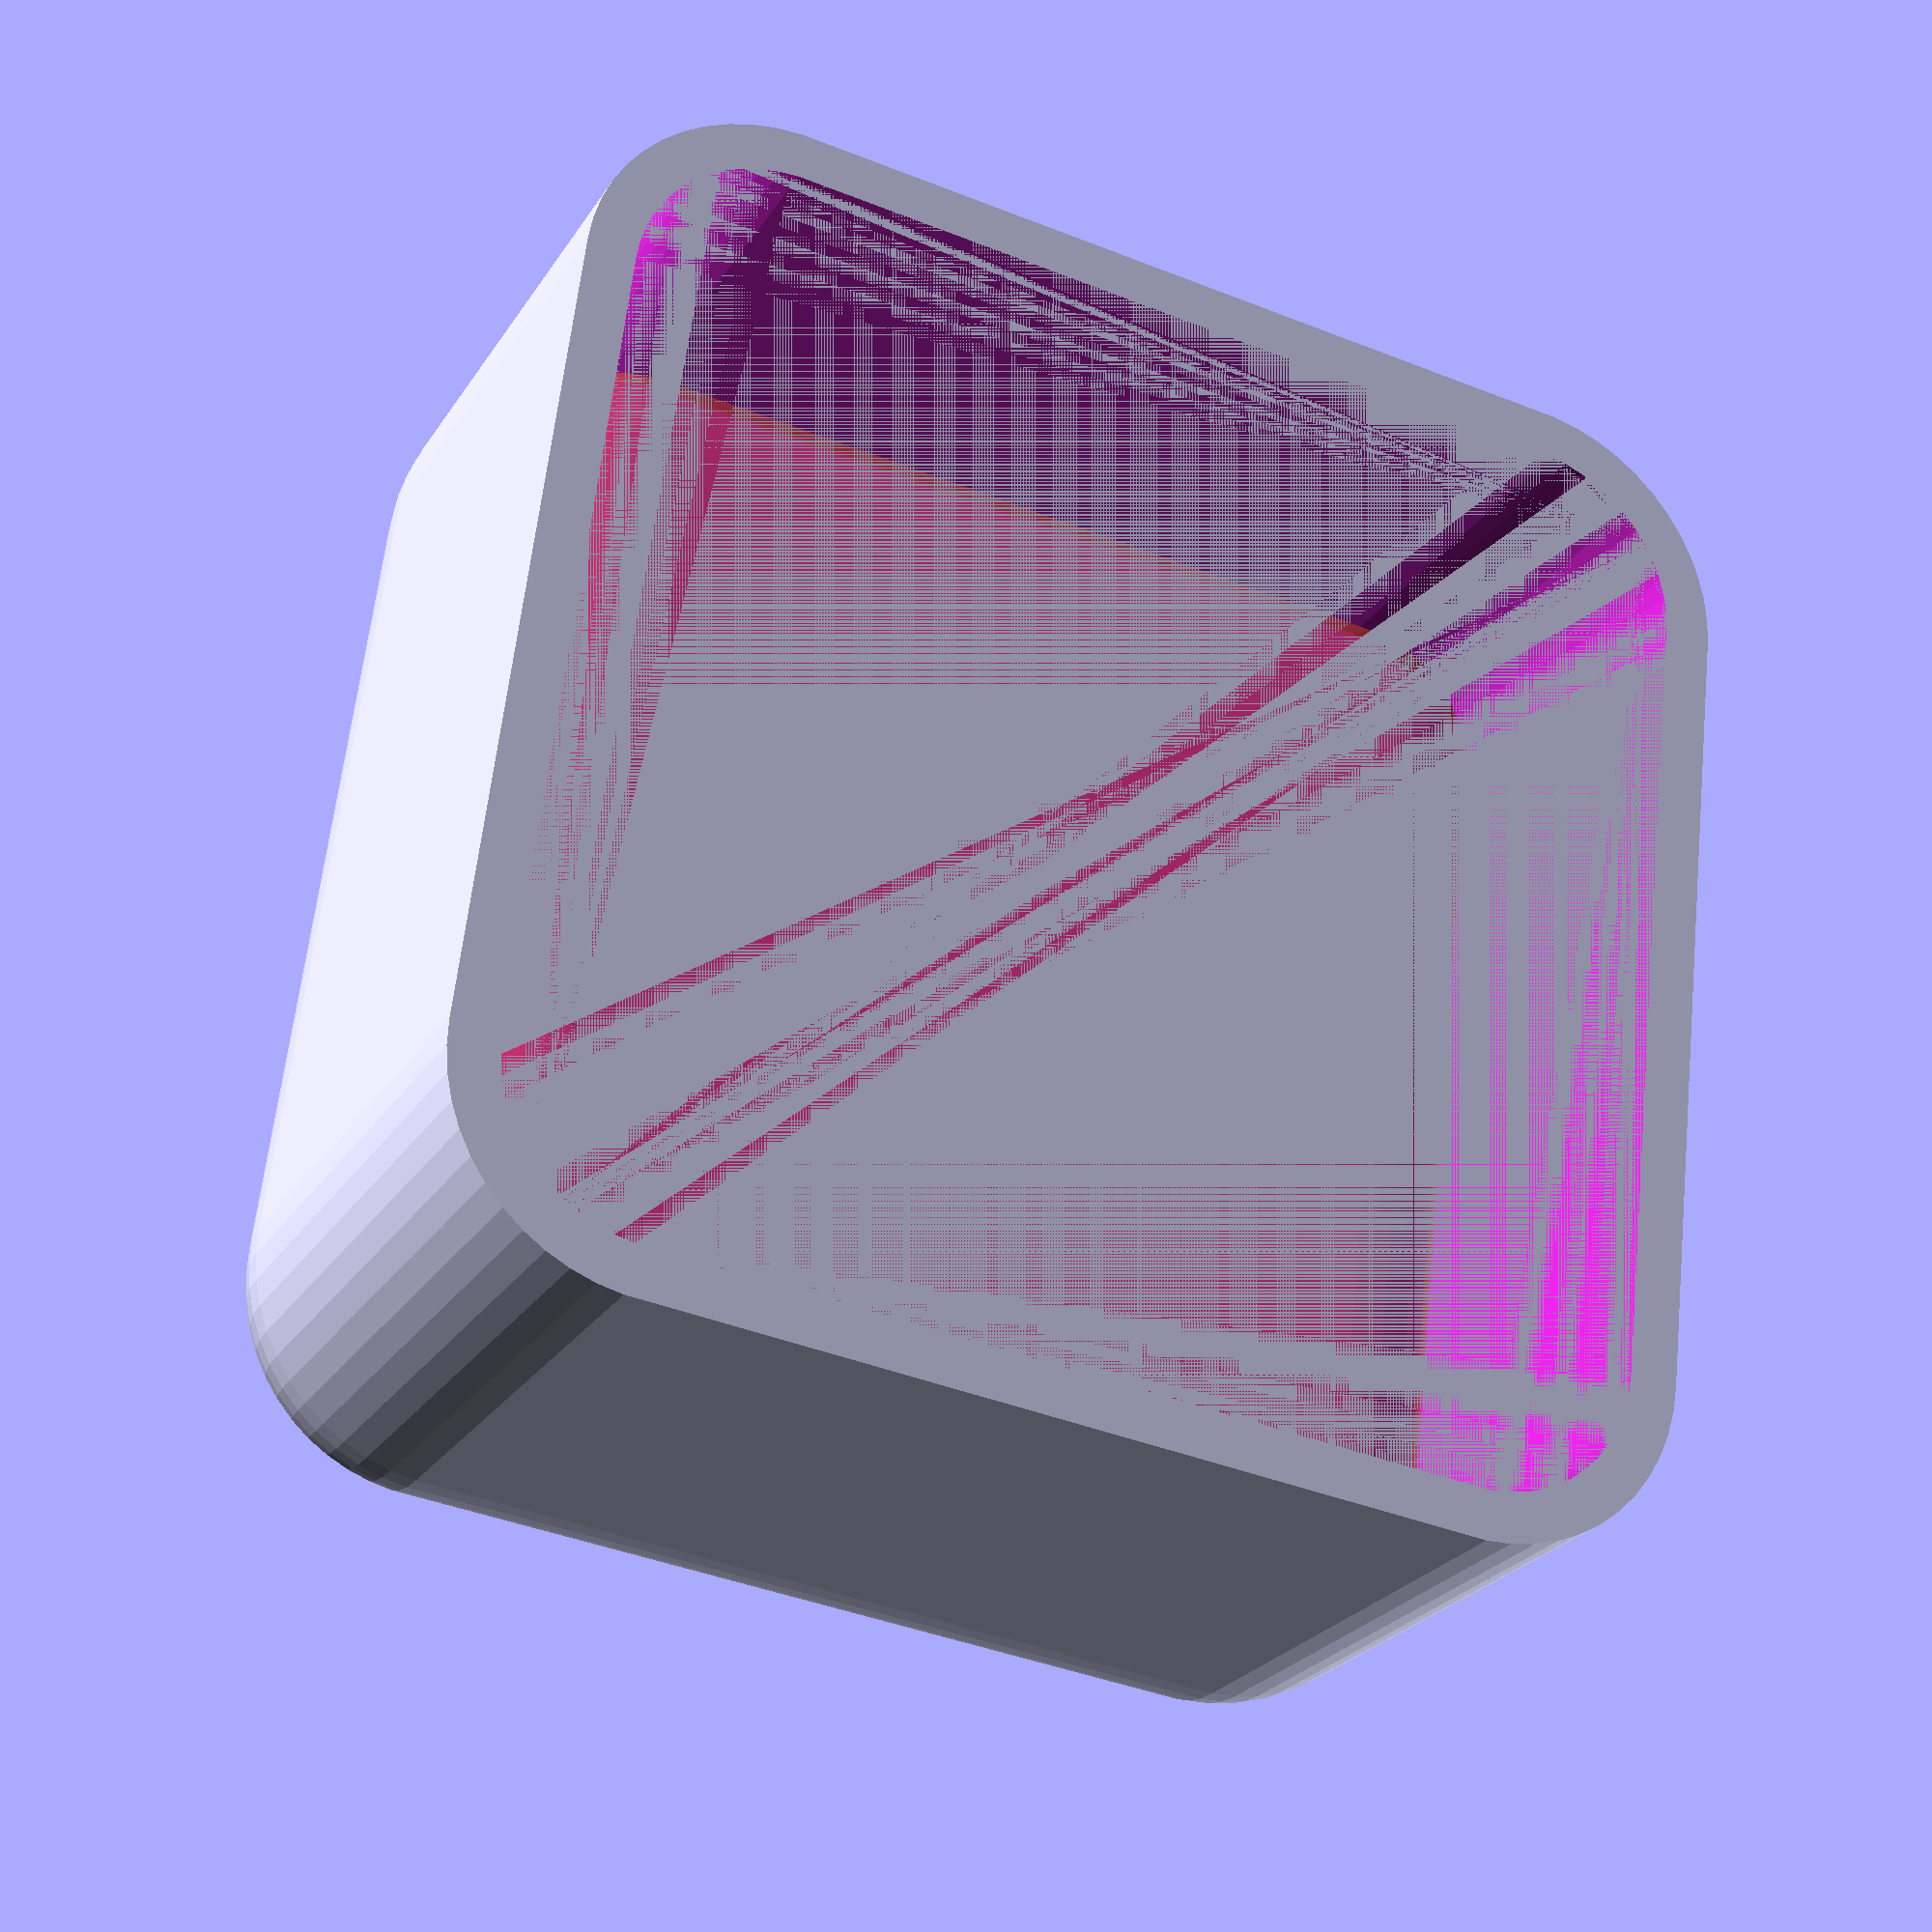
<openscad>
$fn = 50;


difference() {
	union() {
		translate(v = [0, 0, 5]) {
			hull() {
				translate(v = [-10.0000000000, 10.0000000000, 0]) {
					cylinder(h = 13, r = 5);
				}
				translate(v = [10.0000000000, 10.0000000000, 0]) {
					cylinder(h = 13, r = 5);
				}
				translate(v = [-10.0000000000, -10.0000000000, 0]) {
					cylinder(h = 13, r = 5);
				}
				translate(v = [10.0000000000, -10.0000000000, 0]) {
					cylinder(h = 13, r = 5);
				}
			}
		}
		translate(v = [0.0000000000, 0.0000000000, 11]) {
			rotate(a = [0, 180, 0]) {
				hull() {
					union() {
						translate(v = [-10.0000000000, 10.0000000000, 5]) {
							cylinder(h = 1, r = 5);
						}
						translate(v = [-10.0000000000, 10.0000000000, 5]) {
							sphere(r = 5);
						}
						translate(v = [-10.0000000000, 10.0000000000, 6]) {
							sphere(r = 5);
						}
					}
					union() {
						translate(v = [10.0000000000, 10.0000000000, 5]) {
							cylinder(h = 1, r = 5);
						}
						translate(v = [10.0000000000, 10.0000000000, 5]) {
							sphere(r = 5);
						}
						translate(v = [10.0000000000, 10.0000000000, 6]) {
							sphere(r = 5);
						}
					}
					union() {
						translate(v = [-10.0000000000, -10.0000000000, 5]) {
							cylinder(h = 1, r = 5);
						}
						translate(v = [-10.0000000000, -10.0000000000, 5]) {
							sphere(r = 5);
						}
						translate(v = [-10.0000000000, -10.0000000000, 6]) {
							sphere(r = 5);
						}
					}
					union() {
						translate(v = [10.0000000000, -10.0000000000, 5]) {
							cylinder(h = 1, r = 5);
						}
						translate(v = [10.0000000000, -10.0000000000, 5]) {
							sphere(r = 5);
						}
						translate(v = [10.0000000000, -10.0000000000, 6]) {
							sphere(r = 5);
						}
					}
				}
			}
		}
	}
	union() {
		translate(v = [0, 0, 8]) {
			hull() {
				translate(v = [-10.0000000000, 10.0000000000, 0]) {
					cylinder(h = 10, r = 3.8000000000);
				}
				translate(v = [10.0000000000, 10.0000000000, 0]) {
					cylinder(h = 10, r = 3.8000000000);
				}
				translate(v = [-10.0000000000, -10.0000000000, 0]) {
					cylinder(h = 10, r = 3.8000000000);
				}
				translate(v = [10.0000000000, -10.0000000000, 0]) {
					cylinder(h = 10, r = 3.8000000000);
				}
			}
		}
		translate(v = [0.0000000000, 0.0000000000, 11]) {
			rotate(a = [0, 180, 0]) {
				#hull() {
					union() {
						translate(v = [-10.0000000000, 10.0000000000, 3.8000000000]) {
							cylinder(h = 1.0000000000, r = 3.8000000000);
						}
						translate(v = [-10.0000000000, 10.0000000000, 3.8000000000]) {
							sphere(r = 3.8000000000);
						}
						translate(v = [-10.0000000000, 10.0000000000, 4.8000000000]) {
							sphere(r = 3.8000000000);
						}
					}
					union() {
						translate(v = [10.0000000000, 10.0000000000, 3.8000000000]) {
							cylinder(h = 1.0000000000, r = 3.8000000000);
						}
						translate(v = [10.0000000000, 10.0000000000, 3.8000000000]) {
							sphere(r = 3.8000000000);
						}
						translate(v = [10.0000000000, 10.0000000000, 4.8000000000]) {
							sphere(r = 3.8000000000);
						}
					}
					union() {
						translate(v = [-10.0000000000, -10.0000000000, 3.8000000000]) {
							cylinder(h = 1.0000000000, r = 3.8000000000);
						}
						translate(v = [-10.0000000000, -10.0000000000, 3.8000000000]) {
							sphere(r = 3.8000000000);
						}
						translate(v = [-10.0000000000, -10.0000000000, 4.8000000000]) {
							sphere(r = 3.8000000000);
						}
					}
					union() {
						translate(v = [10.0000000000, -10.0000000000, 3.8000000000]) {
							cylinder(h = 1.0000000000, r = 3.8000000000);
						}
						translate(v = [10.0000000000, -10.0000000000, 3.8000000000]) {
							sphere(r = 3.8000000000);
						}
						translate(v = [10.0000000000, -10.0000000000, 4.8000000000]) {
							sphere(r = 3.8000000000);
						}
					}
				}
			}
		}
	}
}
</openscad>
<views>
elev=205.0 azim=6.8 roll=205.1 proj=p view=solid
</views>
